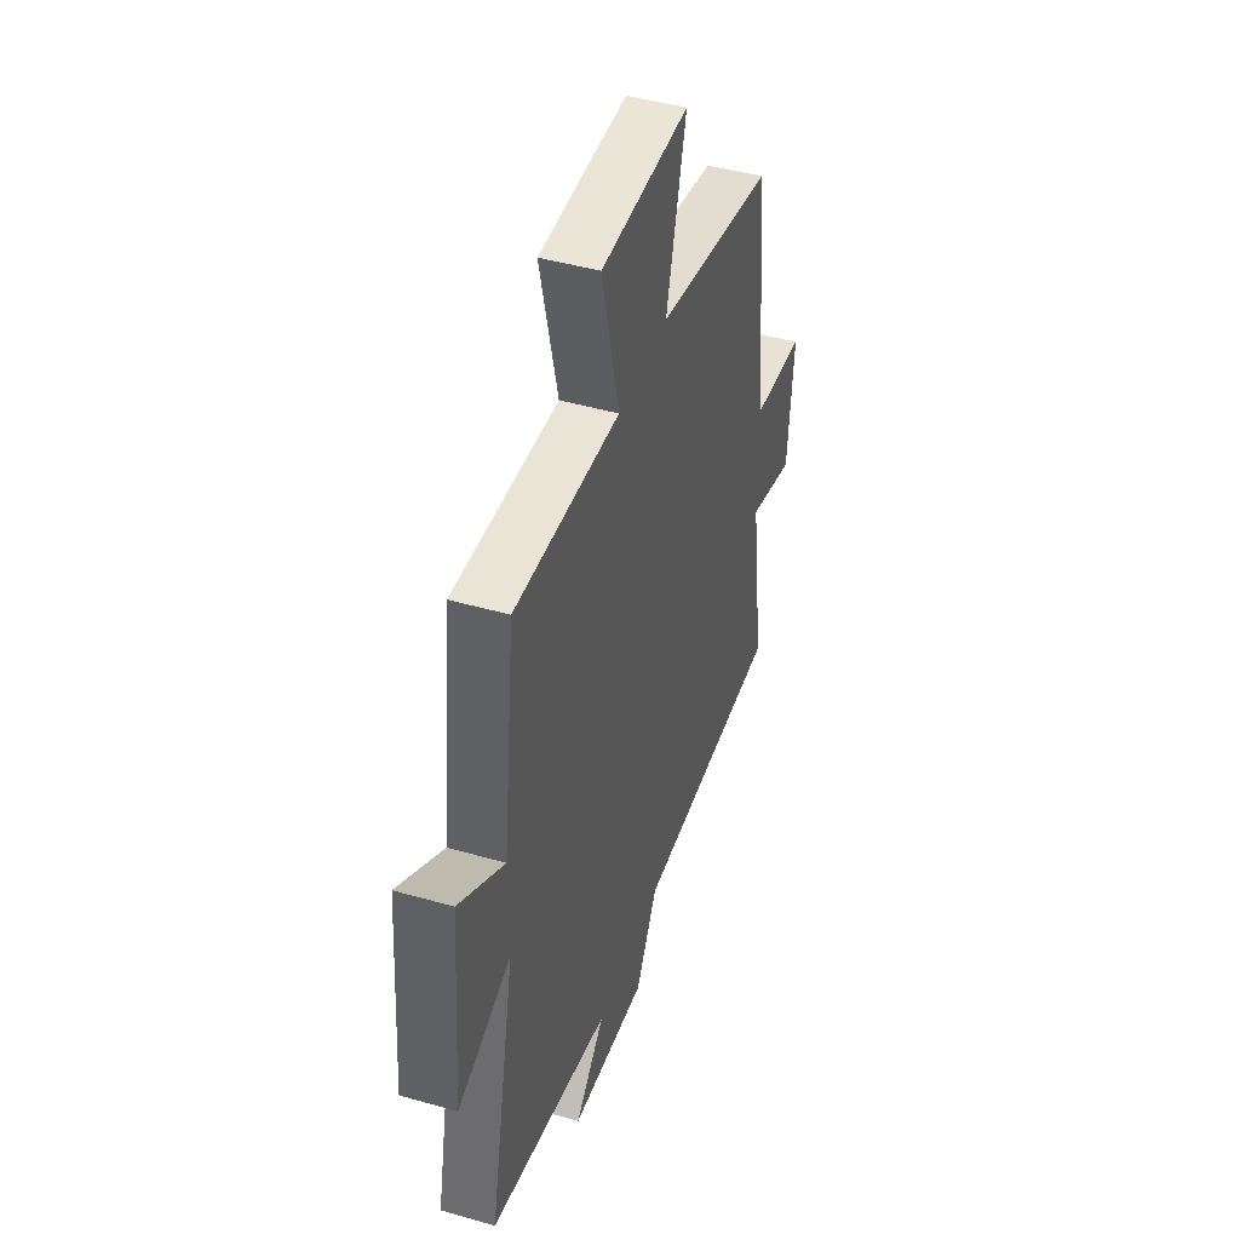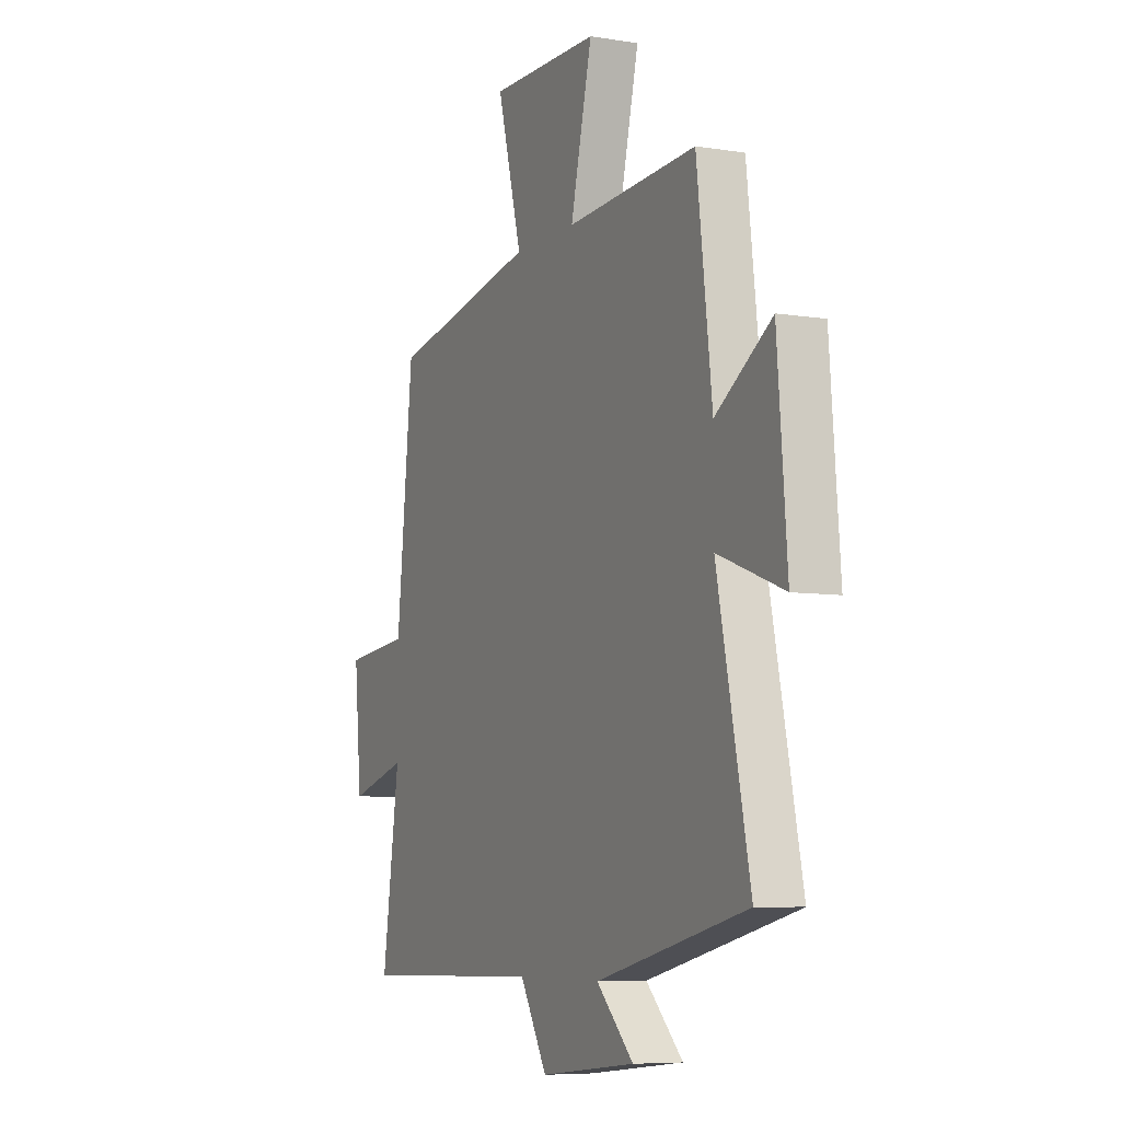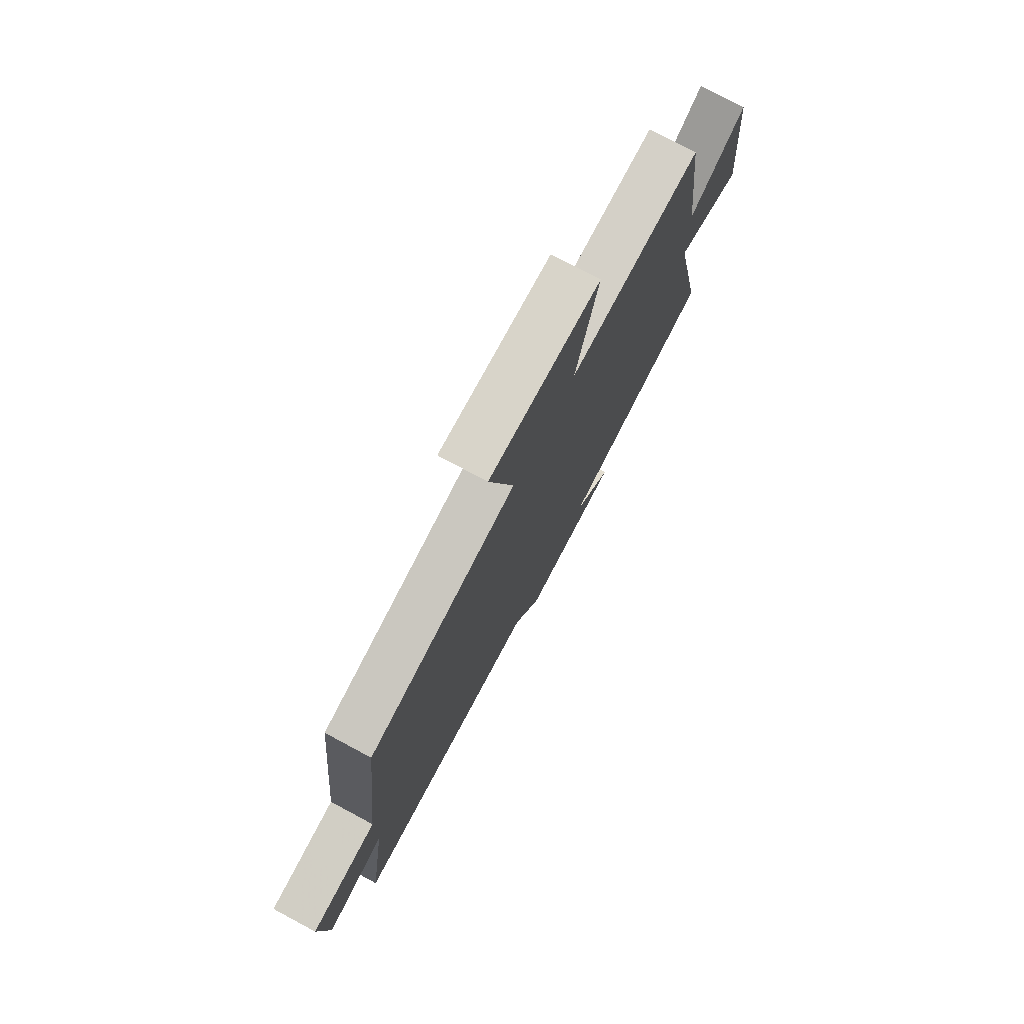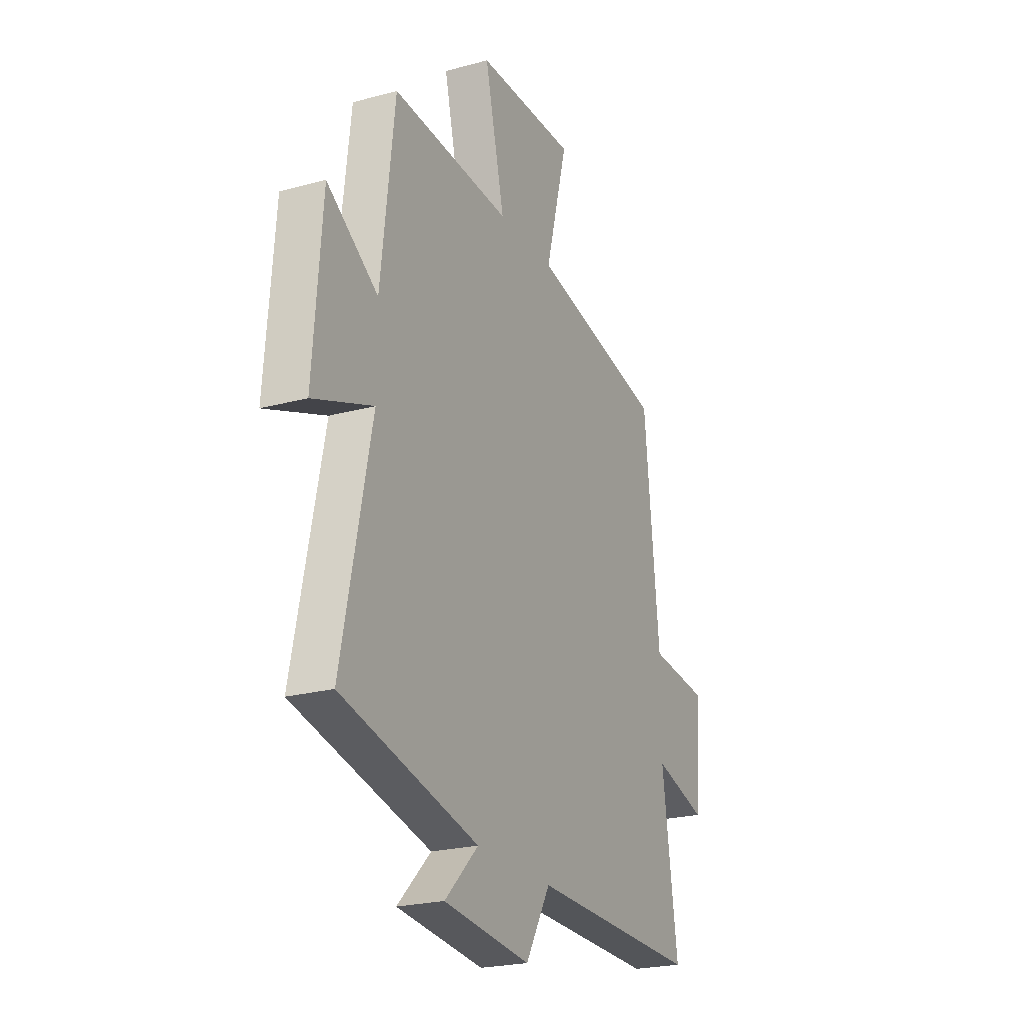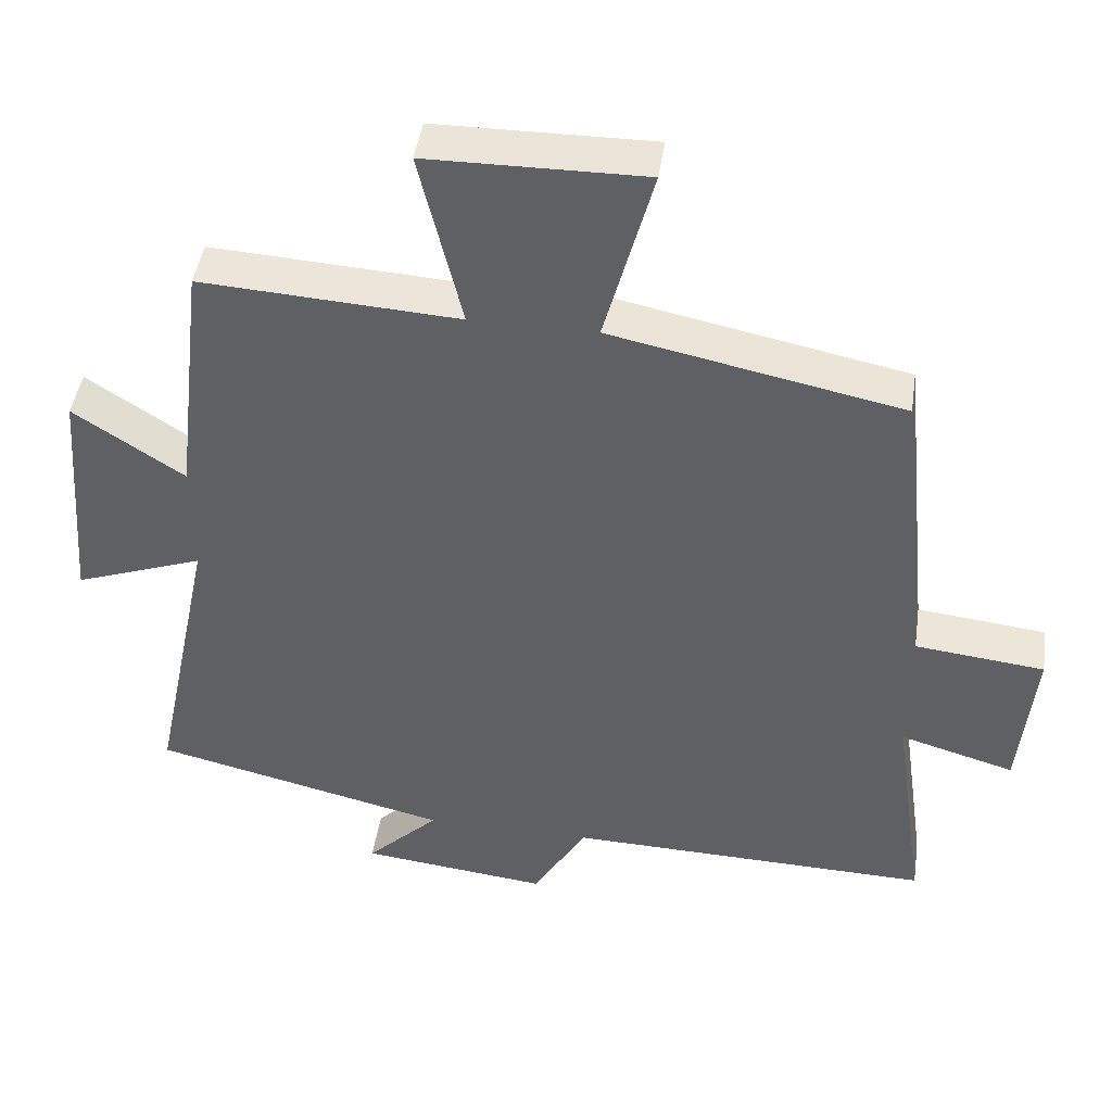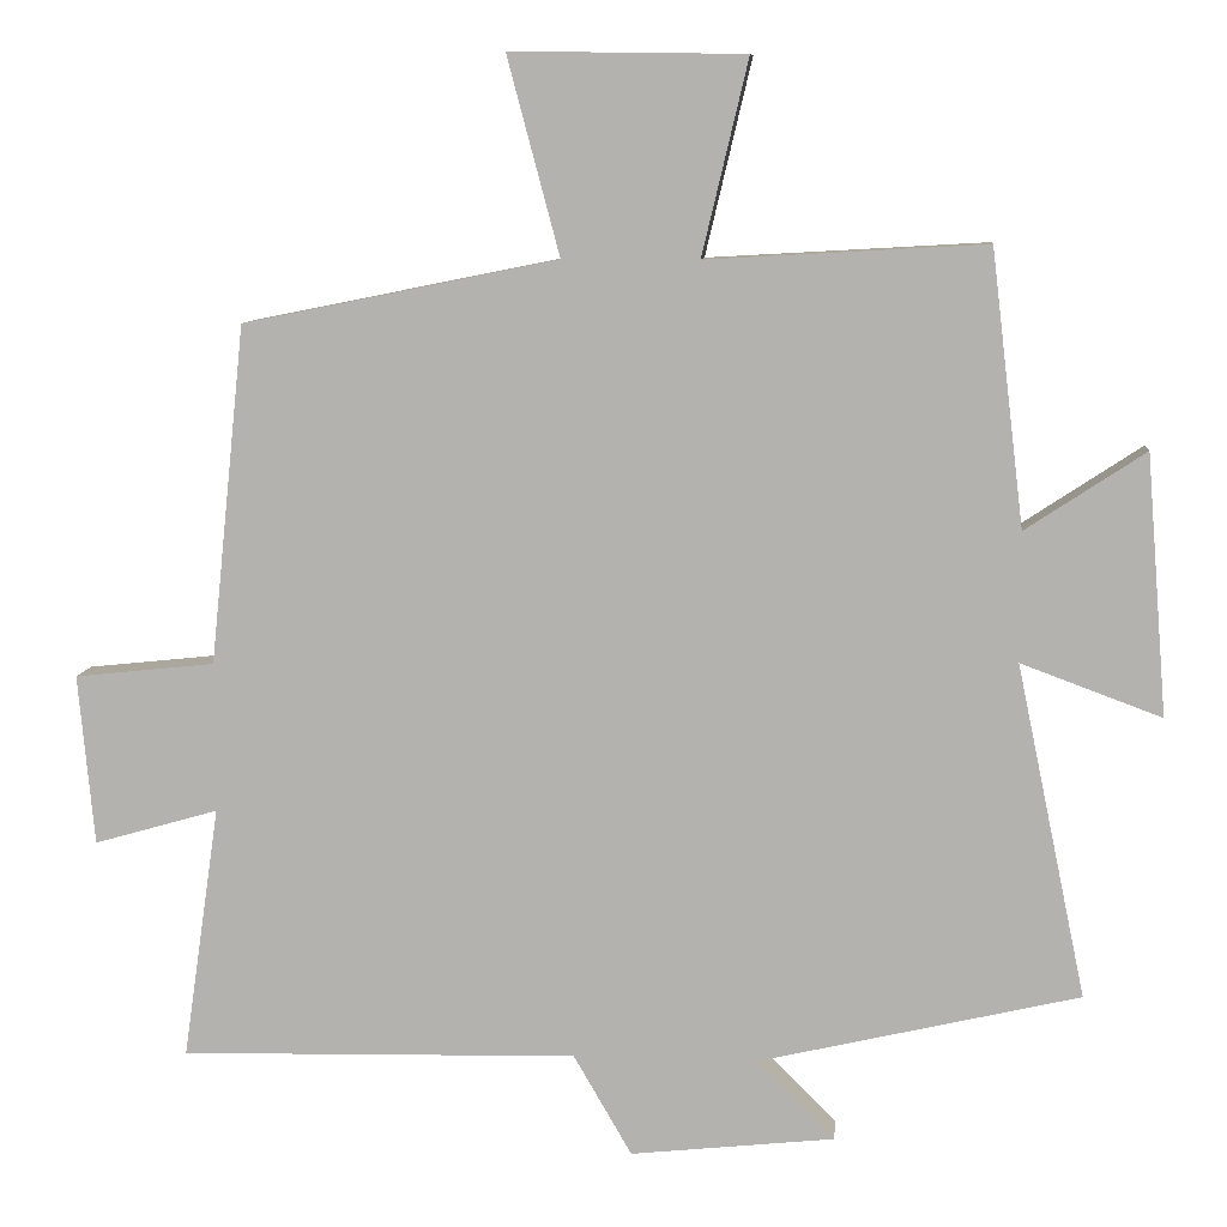
<metadata>
{"format":"obj","ext":"obj","renderer":"f3d","projection":"perspective","resolution":1024,"background":"white","views":[{"elev":45.3,"azim":-71.7,"up":"+Z"},{"elev":-7.0,"azim":-115.4,"up":"+Z"},{"elev":76.4,"azim":118.2,"up":"+Z"},{"elev":-23.0,"azim":-65.1,"up":"+Z"},{"elev":45.2,"azim":8.4,"up":"+Z"},{"elev":8.9,"azim":-174.4,"up":"+Z"}]}
</metadata>
<code>
v 0.456 0.07 0.42
v 0.5 0.07 -0.005
v 0.676 0.07 -0.024
v 0.656 0.07 -0.238
v 0.5 0.07 -0.193
v 0.546 0.07 -0.511
v 0.047 0.07 -0.5
v -0.026 0.07 -0.626
v -0.282 0.07 -0.598
v -0.183 0.07 -0.5
v -0.587 0.07 -0.405
v -0.5 0.07 0.013
v -0.676 0.07 -0.052
v -0.65 0.07 0.274
v -0.5 0.07 0.175
v -0.459 0.07 0.52
v -0.109 0.07 0.5
v -0.167 0.07 0.744
v 0.127 0.07 0.748
v 0.061 0.07 0.5
v 0.456 0 0.42
v 0.5 0 -0.005
v 0.676 0 -0.024
v 0.656 0 -0.238
v 0.5 0 -0.193
v 0.546 0 -0.511
v 0.047 0 -0.5
v -0.026 0 -0.626
v -0.282 0 -0.598
v -0.183 0 -0.5
v -0.587 0 -0.405
v -0.5 0 0.013
v -0.676 0 -0.052
v -0.65 0 0.274
v -0.5 0 0.175
v -0.459 0 0.52
v -0.109 0 0.5
v -0.167 0 0.744
v 0.127 0 0.748
v 0.061 0 0.5
f 17 18 19 20
f 17 20 1 2
f 15 16 17 2
f 12 13 14 15
f 12 15 2
f 10 11 12 2
f 7 8 9 10
f 7 10 2 3
f 5 6 7
f 5 7 3
f 3 4 5
f 40 39 38 37
f 22 21 40 37
f 22 37 36 35
f 35 34 33 32
f 22 35 32
f 22 32 31 30
f 30 29 28 27
f 23 22 30 27
f 27 26 25
f 23 27 25
f 25 24 23
f 1 21 22 2
f 2 22 23 3
f 3 23 24 4
f 4 24 25 5
f 5 25 26 6
f 6 26 27 7
f 7 27 28 8
f 8 28 29 9
f 9 29 30 10
f 10 30 31 11
f 11 31 32 12
f 12 32 33 13
f 13 33 34 14
f 14 34 35 15
f 15 35 36 16
f 16 36 37 17
f 17 37 38 18
f 18 38 39 19
f 19 39 40 20
f 20 40 21 1

</code>
